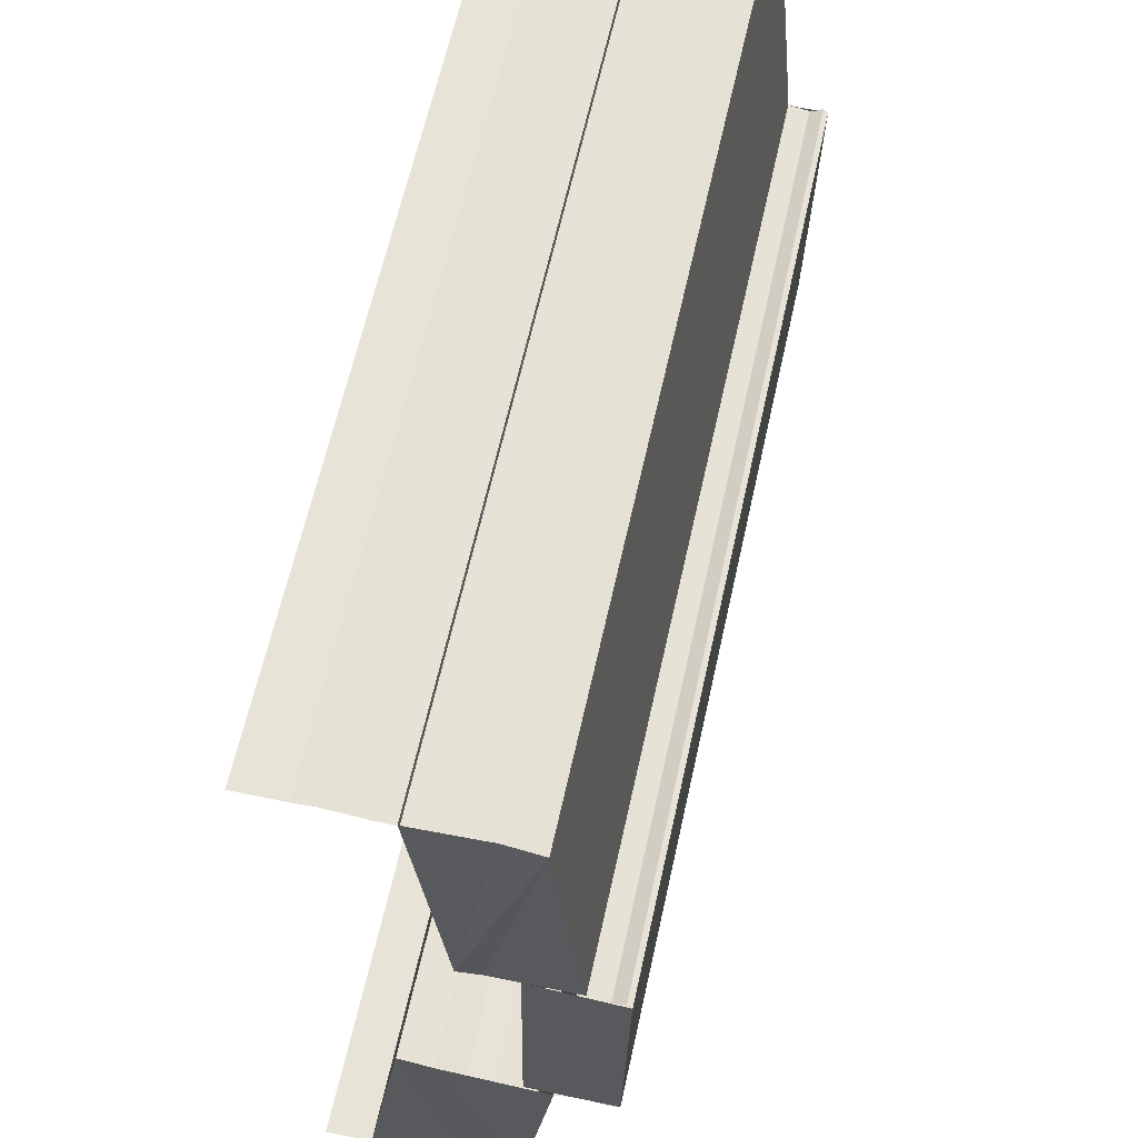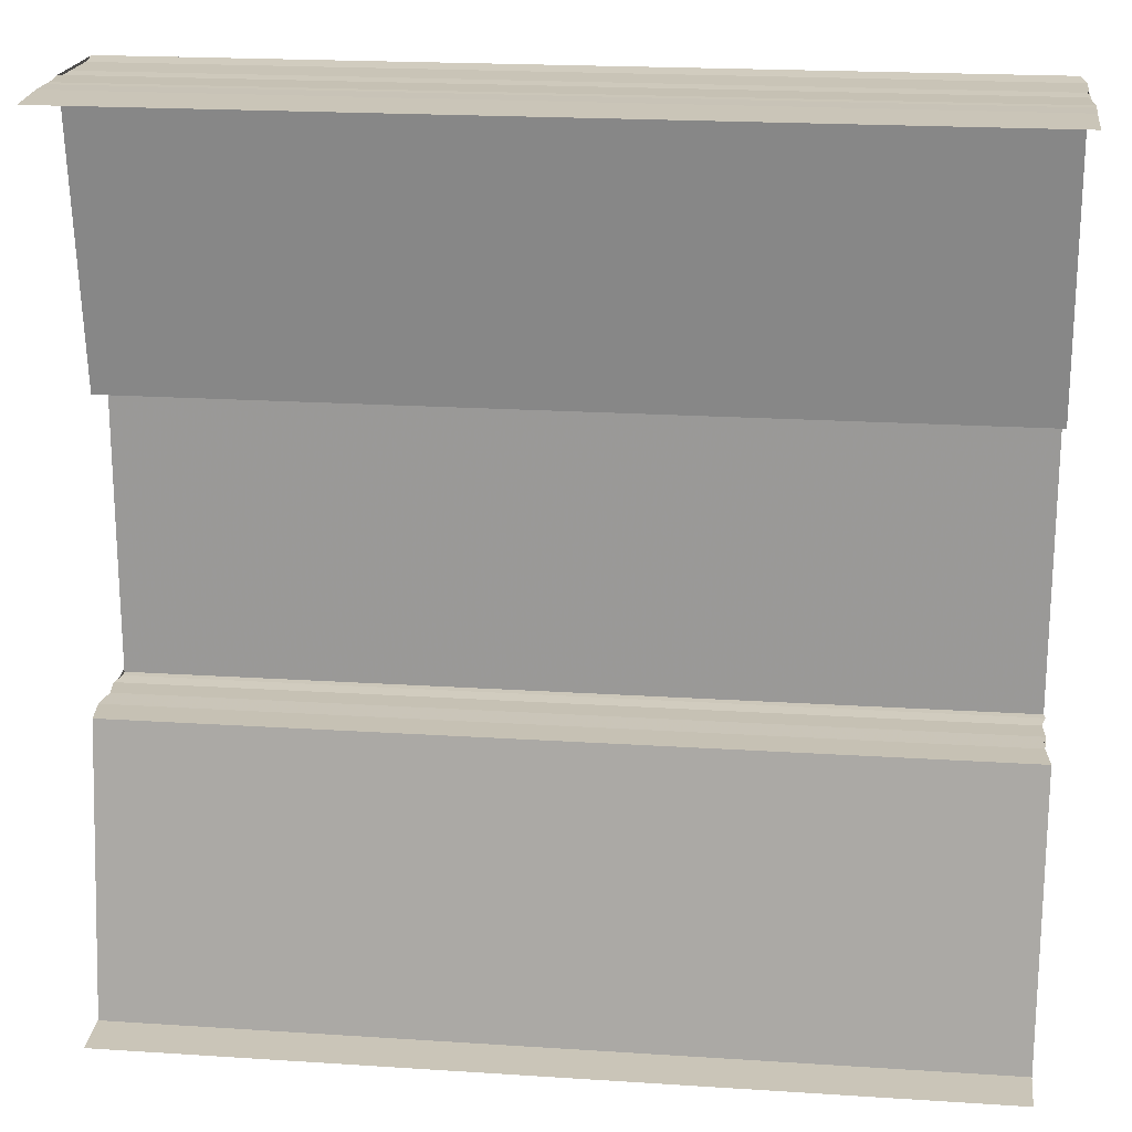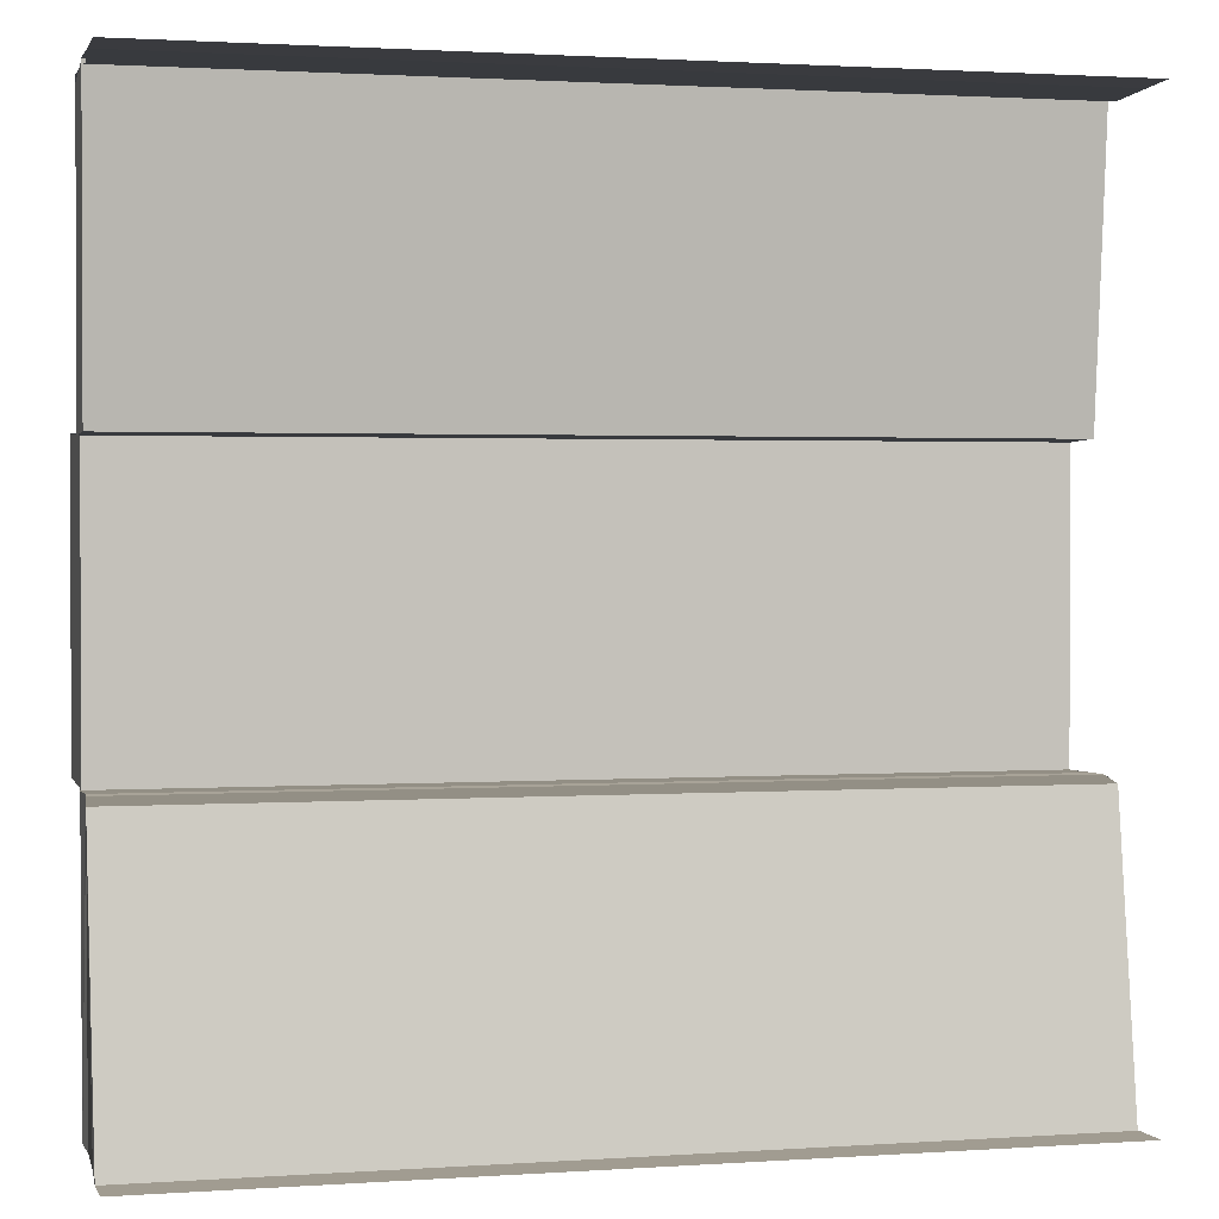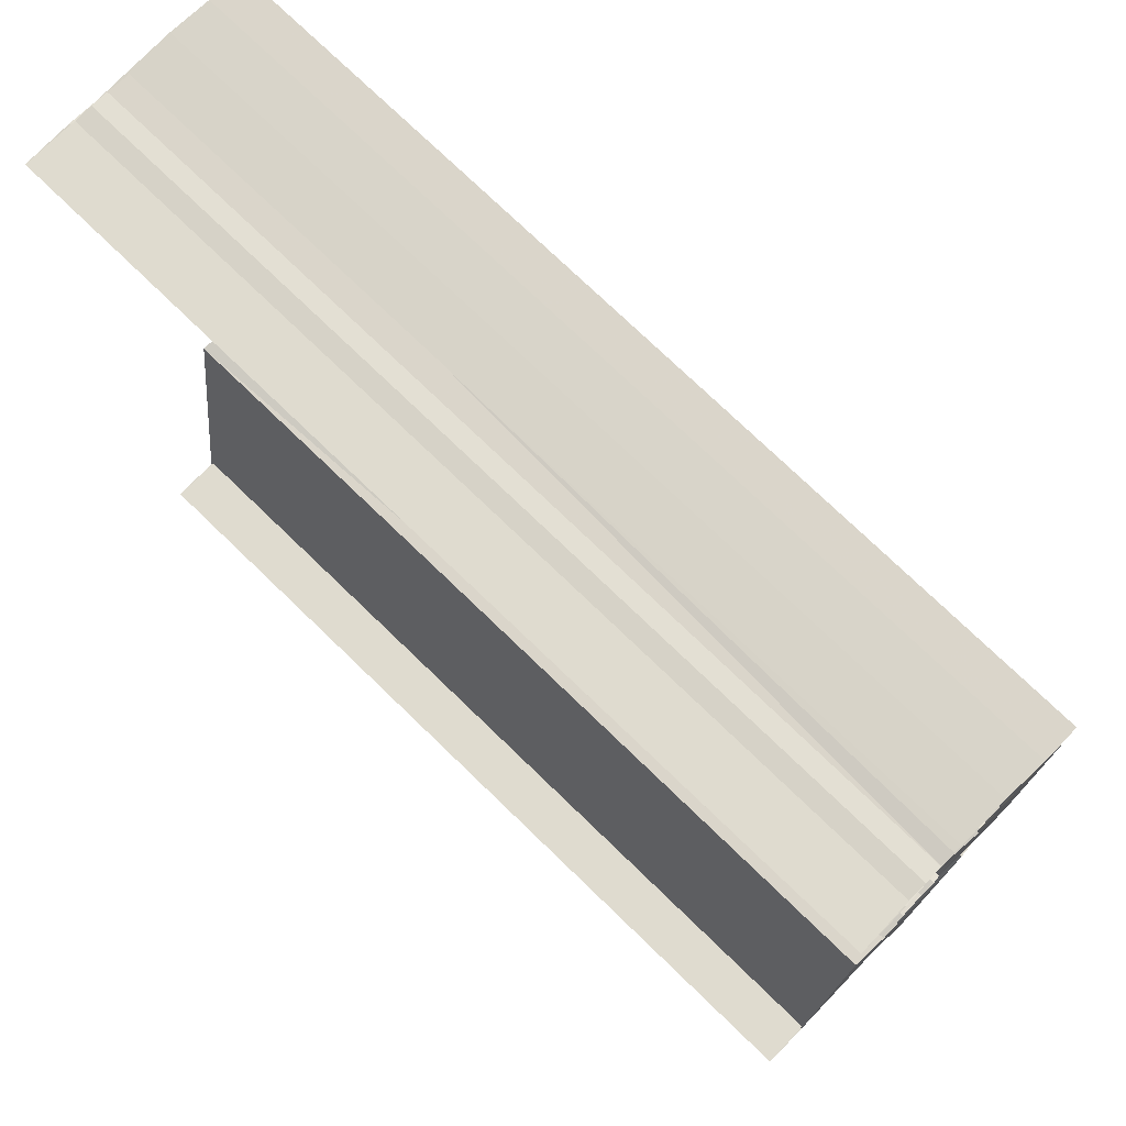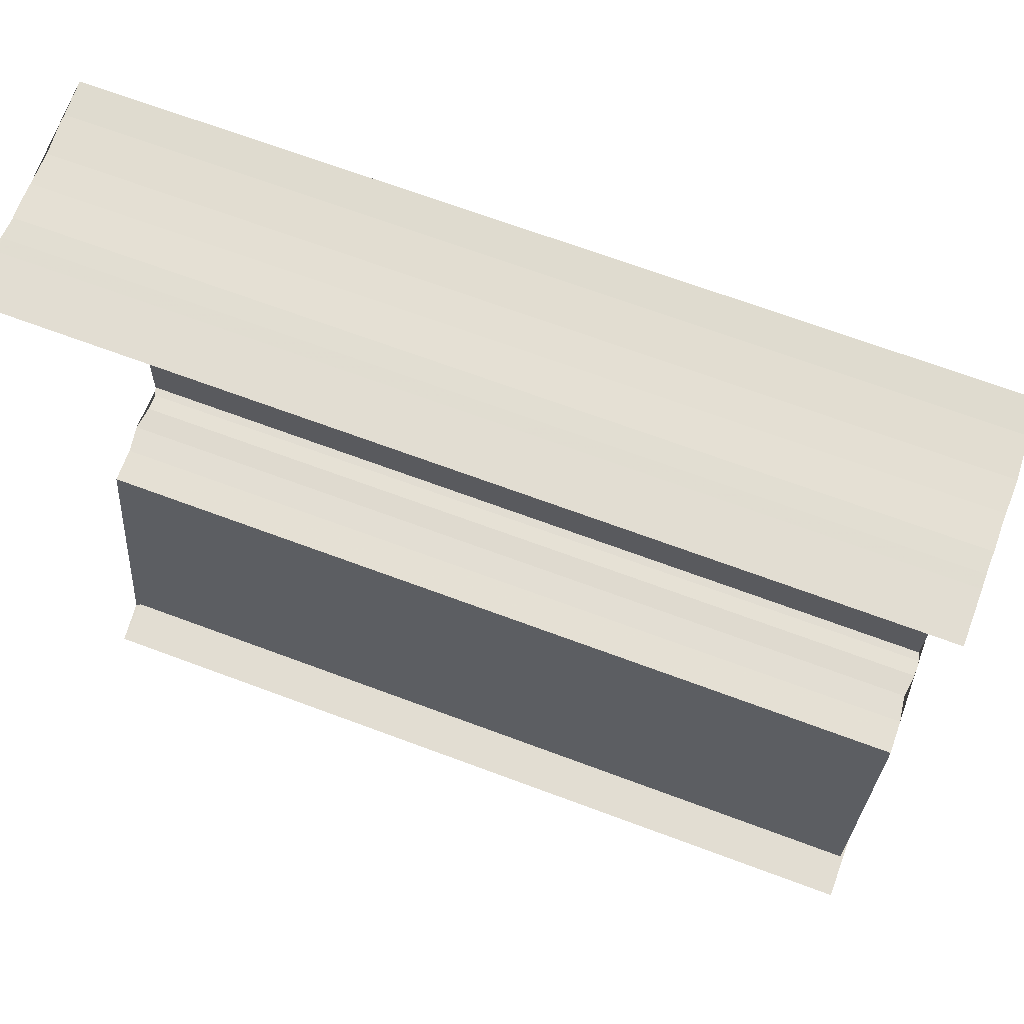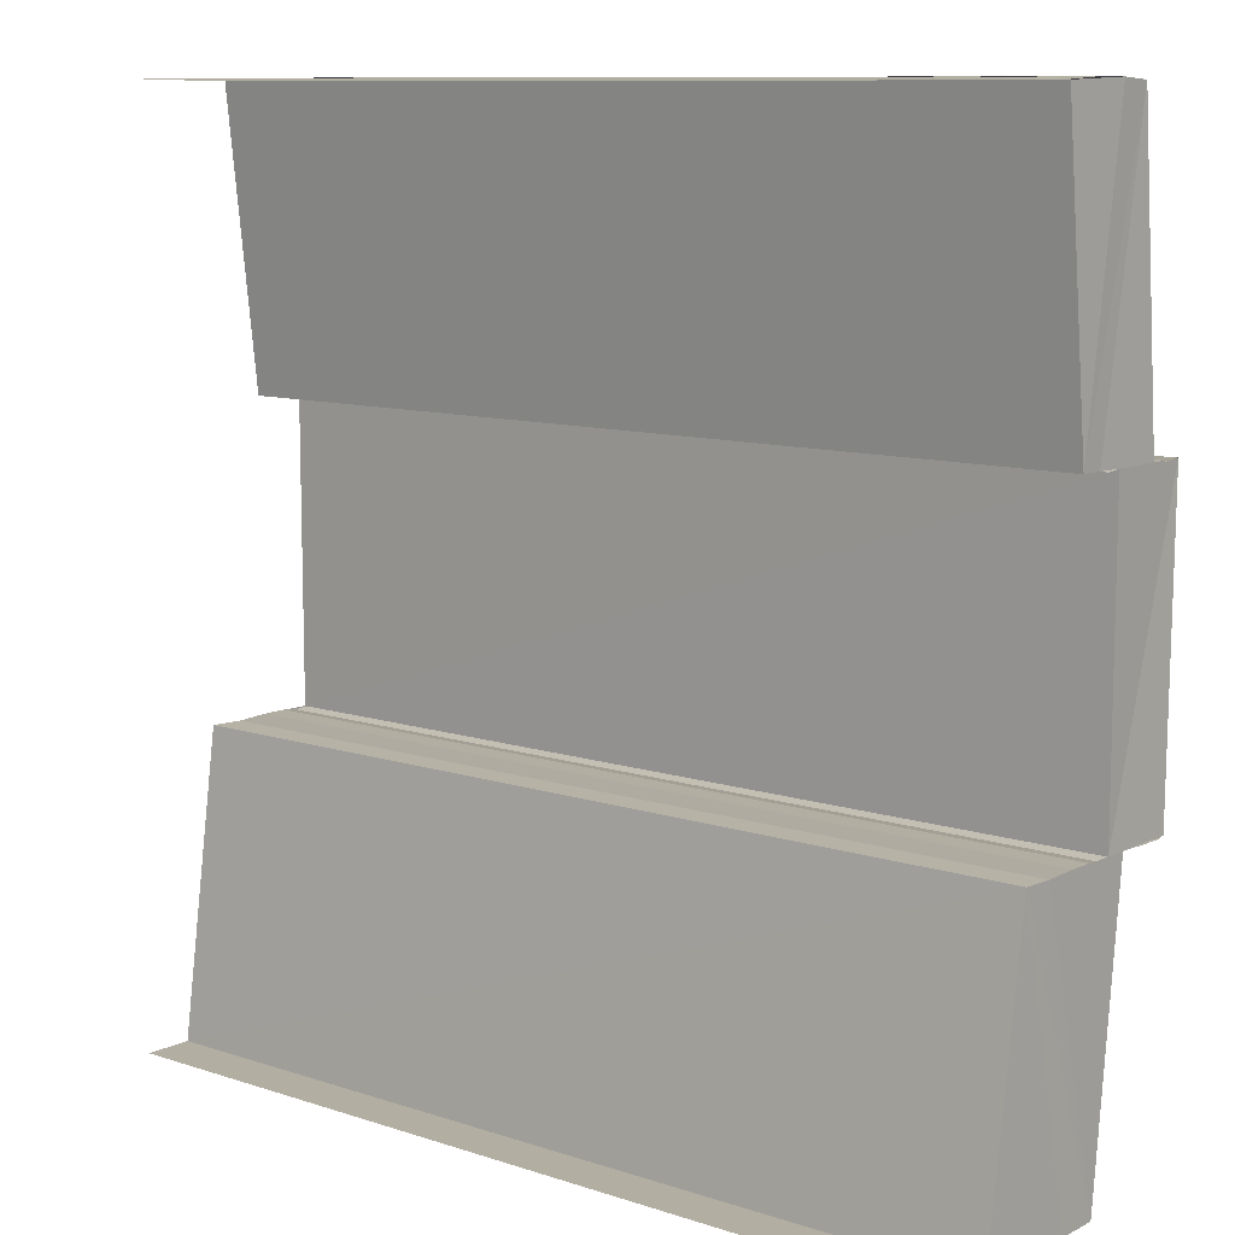
<metadata>
{"format":"obj","ext":"obj","renderer":"f3d","projection":"perspective","resolution":1024,"background":"white","views":[{"elev":62.9,"azim":102.5,"up":"+Y"},{"elev":20.6,"azim":6.6,"up":"+Y"},{"elev":2.2,"azim":-13.6,"up":"+Y"},{"elev":74.7,"azim":44.1,"up":"+Y"},{"elev":68.2,"azim":20.4,"up":"+Y"},{"elev":10.4,"azim":39.8,"up":"+Y"}]}
</metadata>
<code>
o 1153
v 2231 1871 9.005
v 2231 1871 9.003
v 2231 1871 9.005
v 2231 1871 9.007
v 2231 1871 9.003
v 2231 1871 9.005
v 2231 1871 9.005
v 2231 1871 9.004
v 2231 1871 9.007
v 2231 1871 9.007
v 2231 1871 9.005
v 2231 1871 9.003
v 2231 1871 9.001
v 2231 1871 9.003
v 2231 1871 9.001
v 2231 1871 9.001
v 2231 1871 9
v 2231 1871 9.002
v 2231 1871 9
v 2231 1871 9
v 2231 1871 9.001
v 2231 1871 9.004
v 2231 1871 9.005
v 2231 1871 9
v 2231 1871 9.003
v 2231 1871 9.004
v 2231 1871 9.001
v 2231 1871 9.003
v 2231 1871 9.003
v 2231 1871 9
v 2231 1871 9.002
v 2231 1871 8.999
v 2231 1871 9.003
v 2231 1871 9.002
v 2231 1871 9.001
v 2231 1871 9.001
v 2231 1871 9
v 2231 1871 9
v 2231 1871 9
v 2231 1871 9.002
v 2231 1871 9.003
v 2231 1871 9.004
v 2231 1871 9
v 2231 1871 9
v 2231 1871 9
v 2231 1871 8.999
v 2231 1871 9.001
v 2231 1871 9.004
v 2231 1871 9
v 2231 1871 8.997
v 2231 1871 8.997
v 2231 1871 8.997
v 2231 1871 8.997
v 2231 1871 8.997
v 2231 1871 8.997
v 2231 1871 8.998
v 2231 1871 8.998
v 2231 1871 8.999
v 2231 1871 8.999
v 2231 1871 8.999
v 2231 1871 9.005
v 2231 1871 9.004
v 2231 1871 9.005
v 2231 1871 9.004
v 2231 1871 9.005
v 2231 1871 9.004
v 2231 1871 9.003
v 2231 1871 9.004
v 2231 1871 9
v 2231 1871 8.999
v 2231 1871 9
v 2231 1871 8.999
v 2231 1871 9
v 2231 1871 9
v 2231 1871 8.997
v 2231 1871 8.997
v 2231 1871 9
v 2231 1871 9
v 2231 1871 9
v 2231 1871 9
v 2231 1871 9
v 2231 1871 9
v 2231 1871 9.001
v 2231 1871 9.001
v 2231 1871 9.001
v 2231 1871 9.002
v 2231 1871 9.002
v 2231 1871 9.003
v 2231 1871 8.999
v 2231 1871 8.998
v 2231 1871 8.999
v 2231 1871 9
v 2231 1871 9.002
v 2231 1871 8.998
v 2231 1871 8.997
v 2231 1871 8.997
v 2231 1871 8.998
v 2231 1871 8.997
v 2231 1871 8.997
v 2231 1871 8.997
v 2231 1871 9
v 2231 1871 9
v 2231 1871 8.997
v 2231 1871 8.997
v 2231 1871 8.997
v 2231 1871 8.997
v 2231 1871 8.997
v 2231 1871 8.997
v 2231 1871 8.997
v 2231 1871 9
v 2231 1871 9
v 2231 1871 9
v 2231 1871 9
v 2231 1871 9
v 2231 1871 9.002
v 2231 1871 8.999
v 2231 1871 8.998
v 2231 1871 8.998
v 2231 1871 8.999
v 2231 1871 8.998
v 2231 1871 8.999
v 2231 1871 8.998
v 2231 1871 8.999
v 2231 1871 9.002
v 2231 1871 9.001
v 2231 1871 9
v 2231 1871 9.003
v 2231 1871 9.001
v 2231 1871 9.001
v 2231 1871 9
v 2231 1871 9.003
v 2231 1871 9.003
v 2231 1871 9.005
v 2231 1871 9.005
v 2231 1871 9.007
v 2231 1871 8.999
v 2231 1871 8.999
v 2231 1871 9
v 2231 1871 8.999
v 2231 1871 9.007
v 2231 1871 9.007
v 2231 1871 9.005
v 2231 1871 9.005
v 2231 1871 9.007
v 2231 1871 9.004
v 2231 1871 9.004
v 2231 1871 9.003
v 2231 1871 9.003
v 2231 1871 9.003
v 2231 1871 9.002
v 2231 1871 9.003
v 2231 1871 9.002
v 2231 1871 9.003
v 2231 1871 9.002
f 1 2 3
f 4 1 3
f 2 5 3
f 6 7 4
f 7 8 2
f 9 3 10
f 10 11 9
f 12 13 5
f 8 14 15
f 15 16 5
f 13 17 16
f 14 18 19
f 17 20 21
f 16 22 23
f 24 25 22
f 26 27 28
f 29 30 27
f 31 32 30
f 33 34 29
f 34 35 31
f 35 36 31
f 35 37 36
f 37 38 36
f 37 39 38
f 34 40 41
f 33 41 42
f 43 44 38
f 45 46 33
f 47 45 48
f 44 49 50
f 51 52 39
f 53 51 54
f 55 50 54
f 55 54 56
f 57 55 56
f 57 56 58
f 59 57 60
f 61 62 63
f 62 64 65
f 66 67 68
f 69 70 71
f 70 72 73
f 74 75 76
f 77 78 74
f 79 77 80
f 77 81 78
f 81 82 78
f 81 83 82
f 83 84 82
f 85 86 84
f 86 87 84
f 87 88 89
f 90 91 83
f 91 92 93
f 94 90 95
f 96 97 95
f 96 95 98
f 99 96 98
f 99 98 100
f 100 101 102
f 103 99 104
f 105 106 107
f 106 108 109
f 110 111 112
f 111 113 114
f 115 116 117
f 118 119 120
f 119 121 122
f 123 124 125
f 126 127 124
f 128 129 126
f 130 128 126
f 128 131 129
f 131 132 129
f 131 133 132
f 133 134 132
f 135 134 133
f 136 130 137
f 130 138 139
f 140 141 134
f 141 140 142
f 143 144 142
f 143 142 145
f 146 143 145
f 146 145 147
f 148 146 149
f 150 151 152
f 151 153 154

</code>
